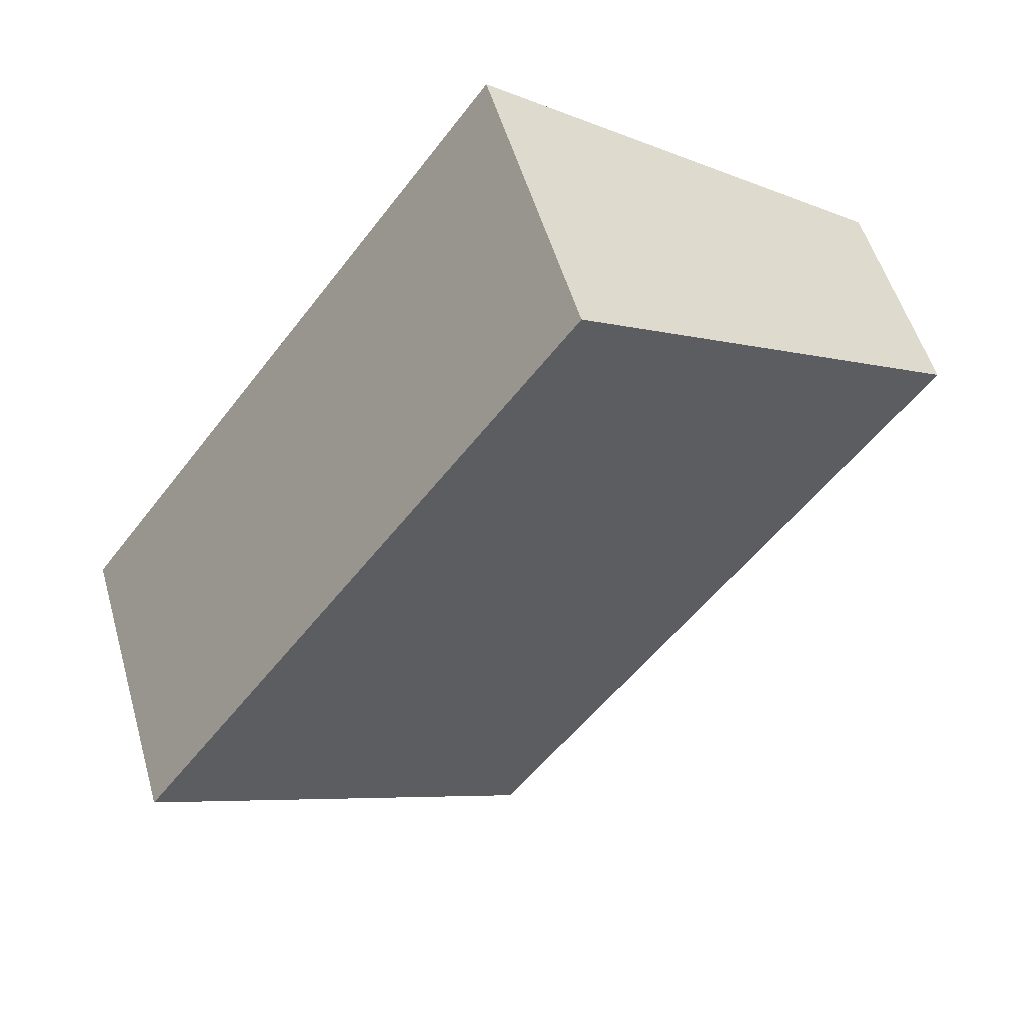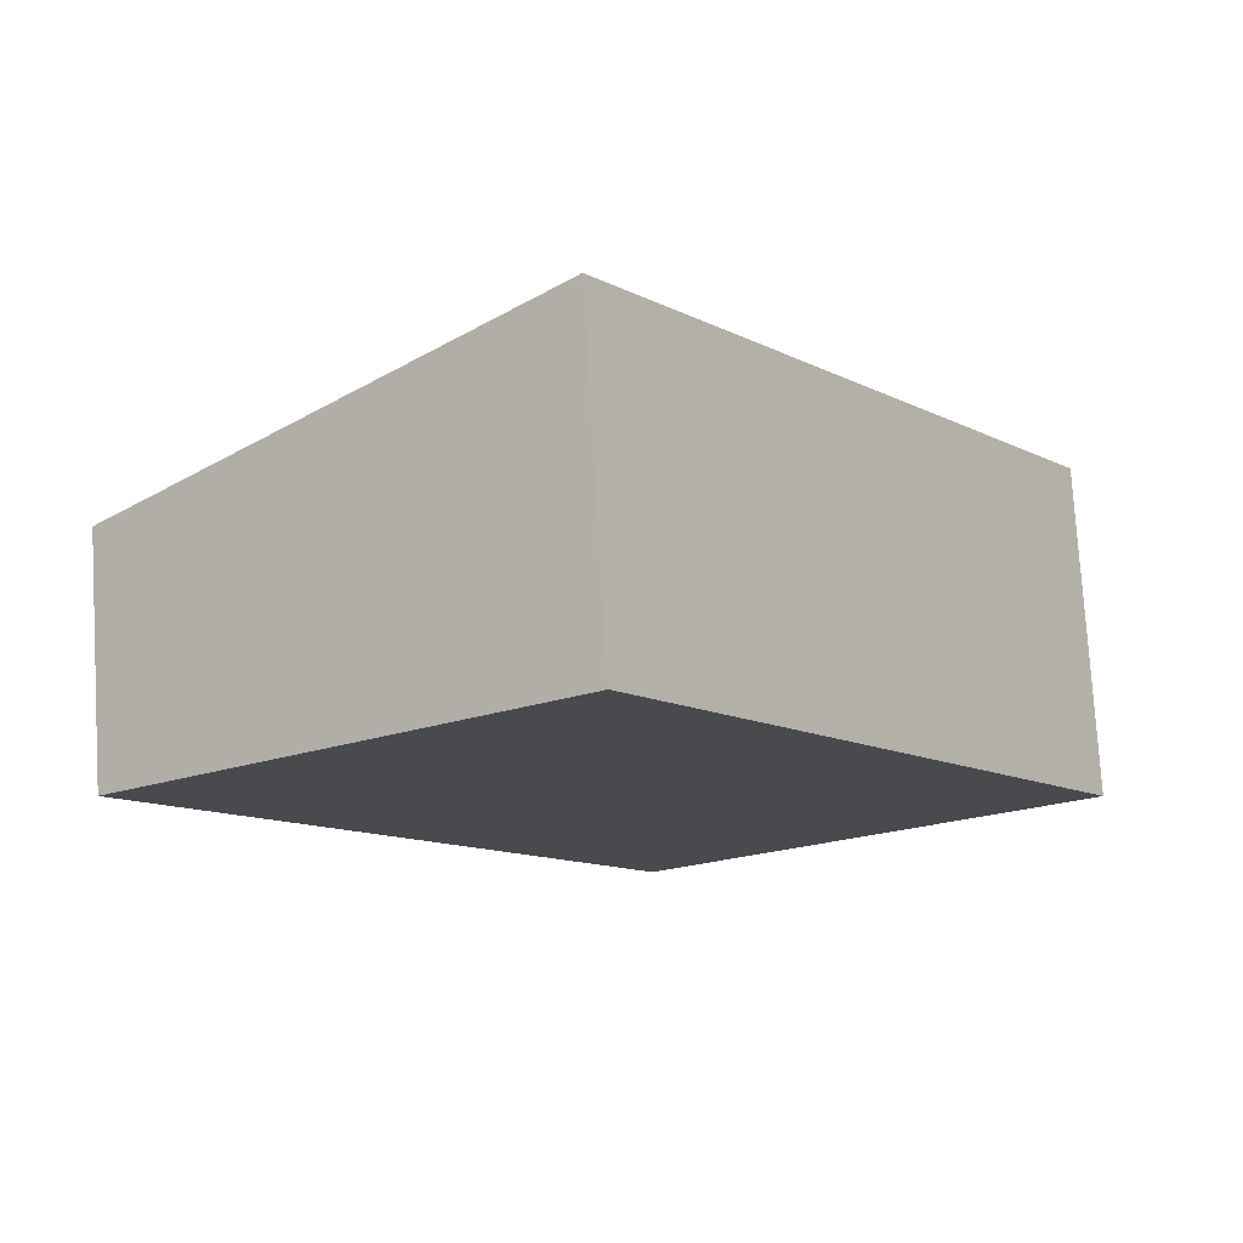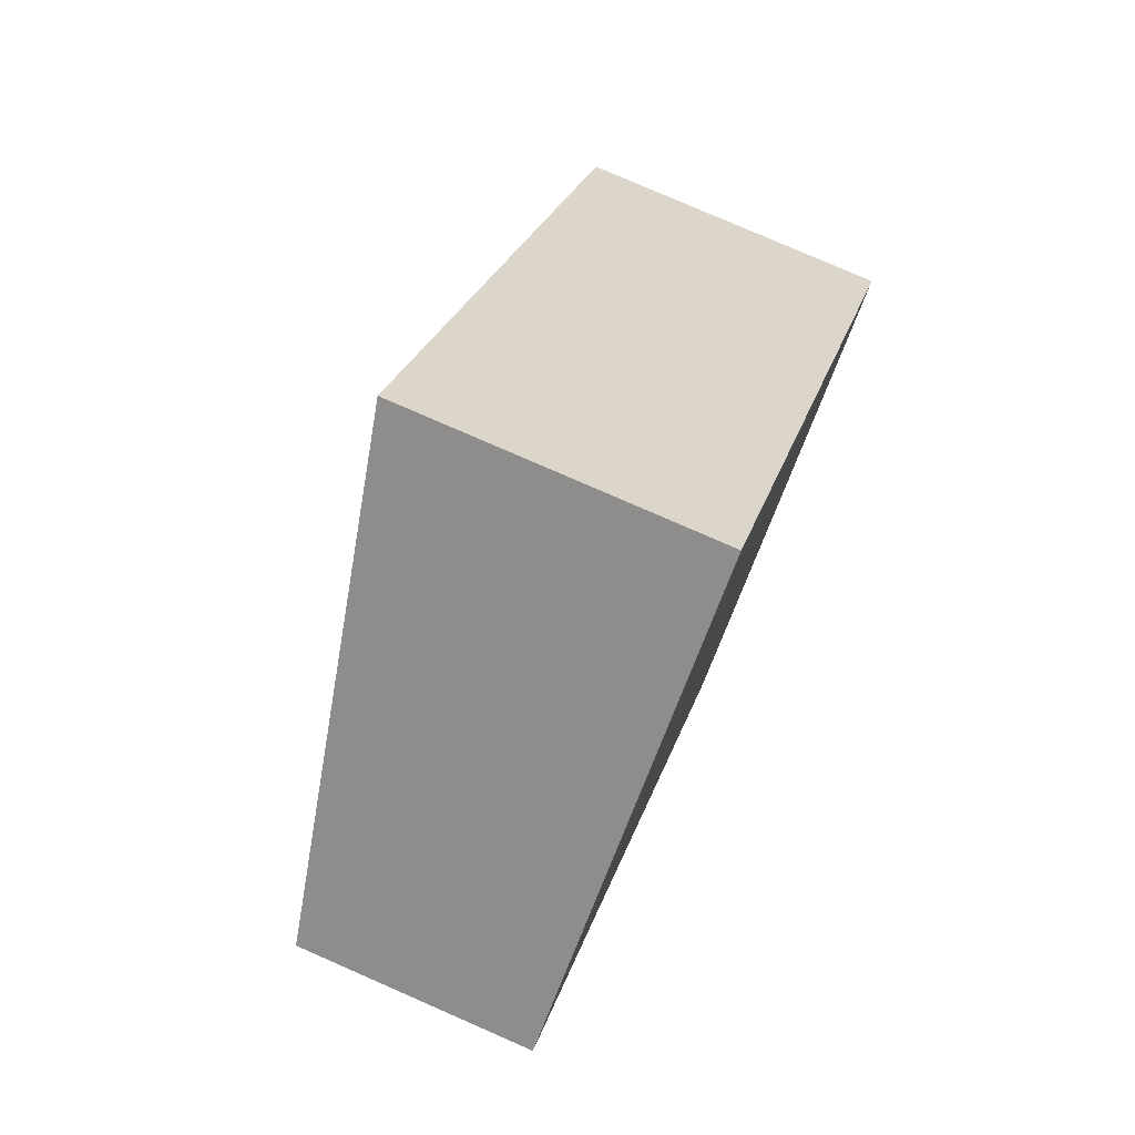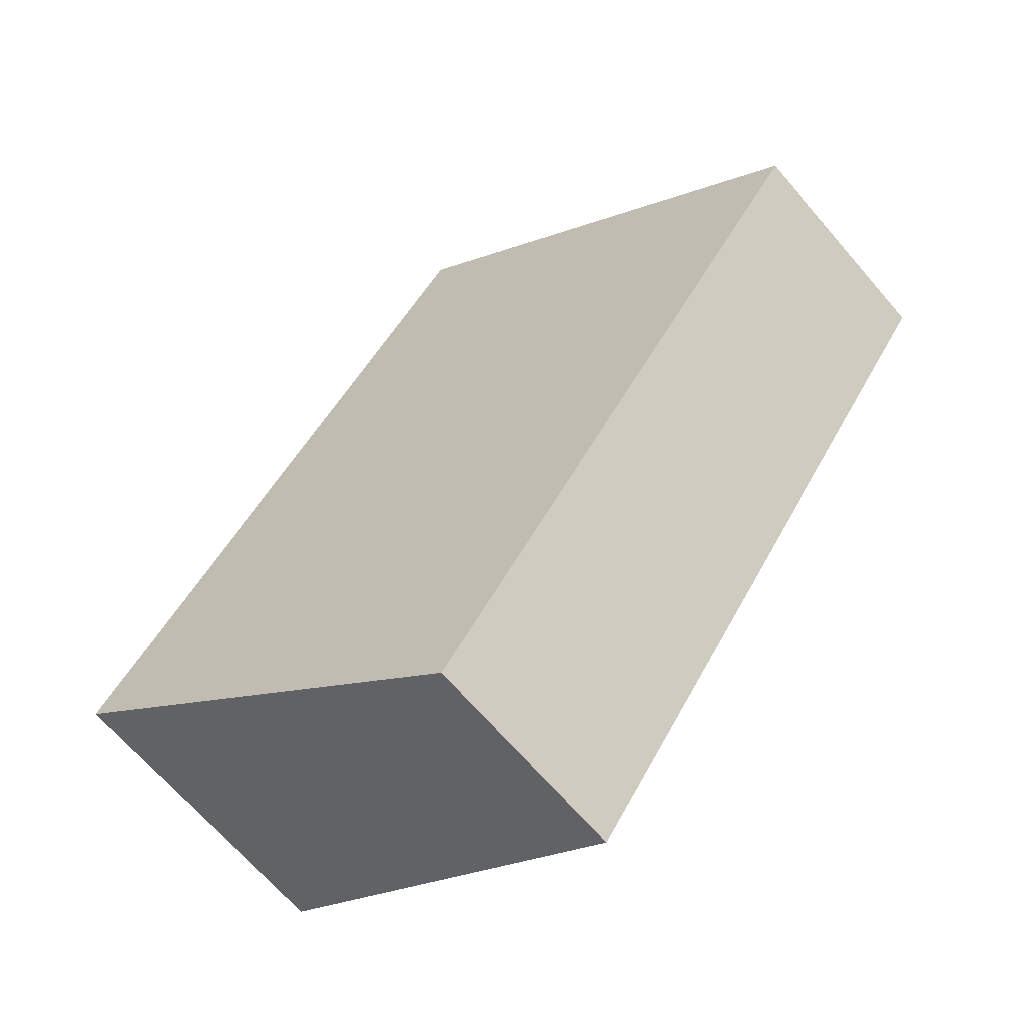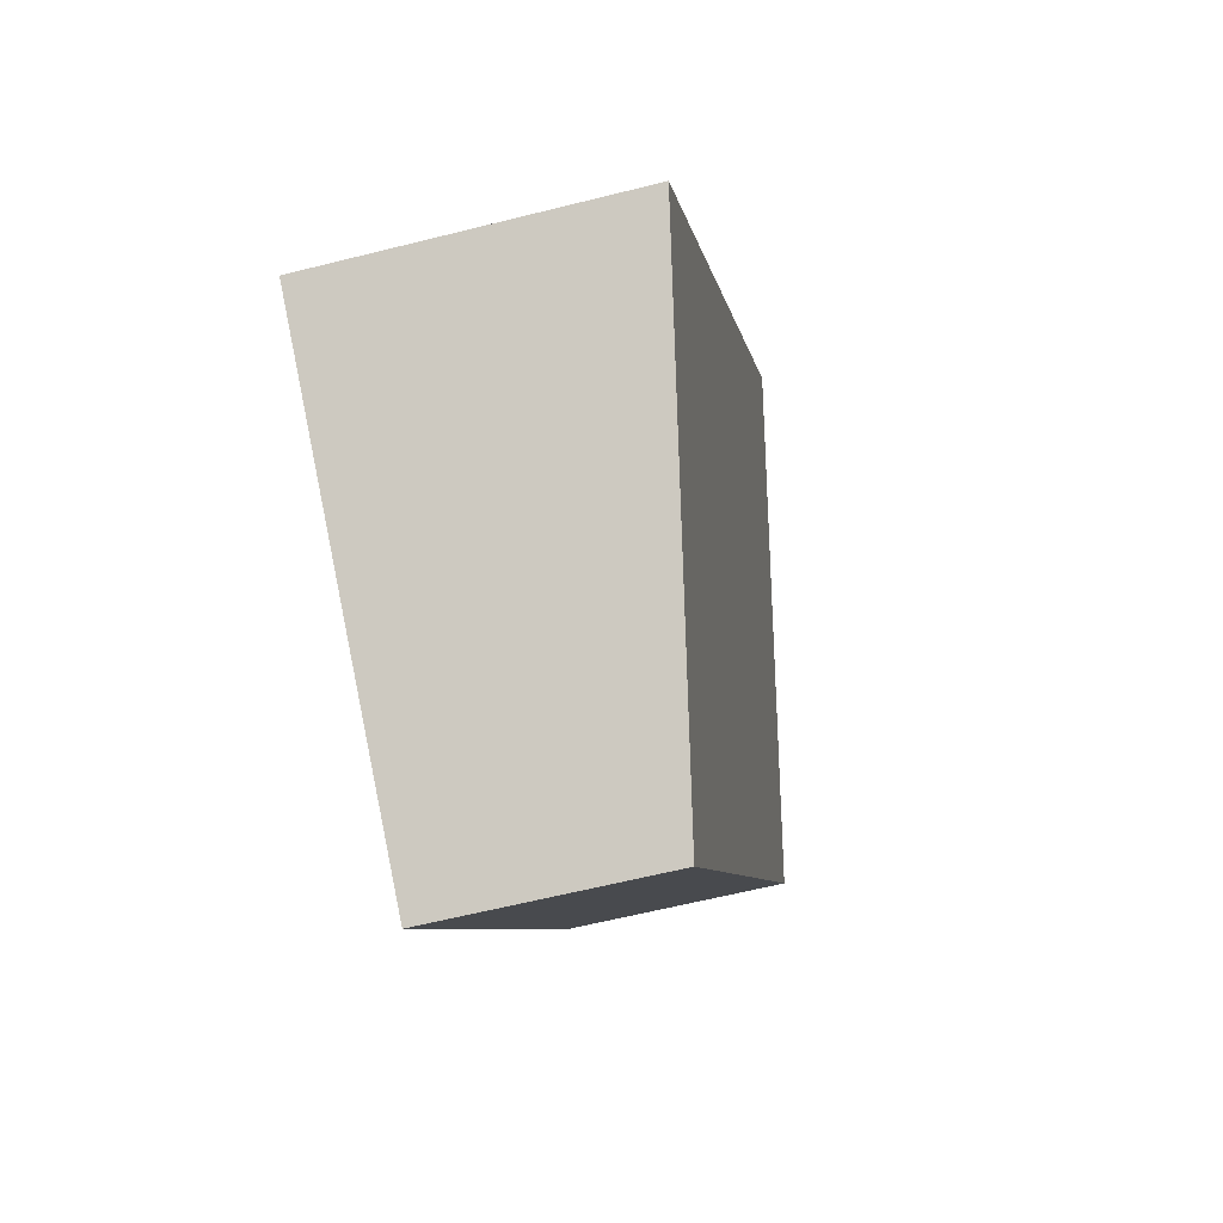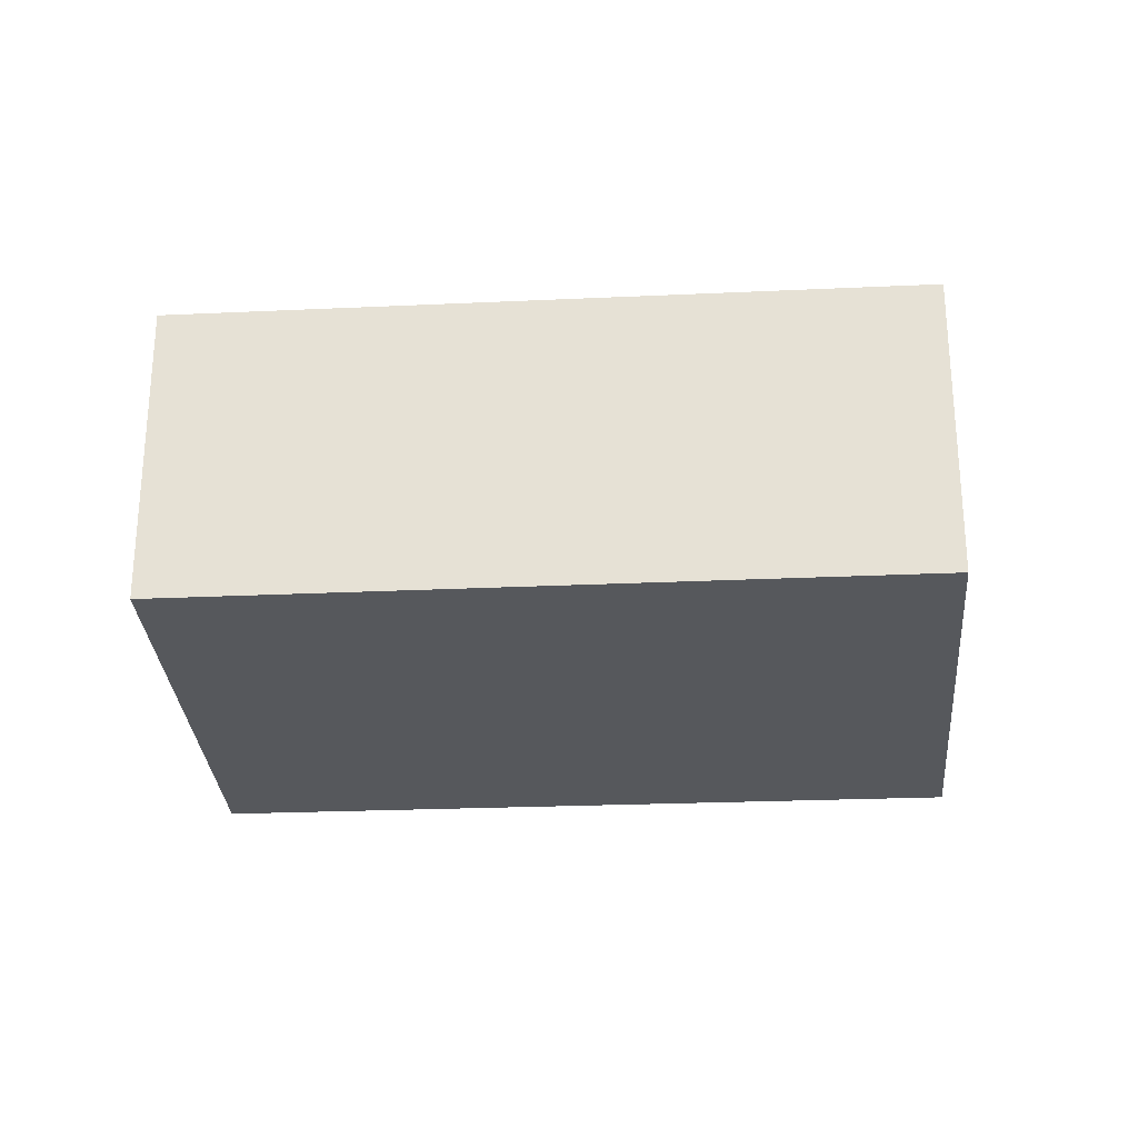
<metadata>
{"format":"obj","ext":"obj","renderer":"f3d","projection":"perspective","resolution":1024,"background":"white","views":[{"elev":52.5,"azim":164.2,"up":"+Z"},{"elev":76.9,"azim":-3.5,"up":"+Z"},{"elev":78.6,"azim":-66.4,"up":"+Z"},{"elev":-67.7,"azim":-139.2,"up":"+Z"},{"elev":-61.3,"azim":104.4,"up":"+Z"},{"elev":-28.2,"azim":57.5,"up":"+Y"}]}
</metadata>
<code>
v  0 1.969 1.206e-16
v  7.561 2.732 -2.725
v  3.974 1.969 -5.477
v  3.615 2.724 2.627
v  7.561 1.669e-16 -2.725
v  3.974 3.354e-16 -5.477
v  0 0 0
v  3.615 -1.609e-16 2.627
g defaultobject
f 1 2 3
f 2 1 4
f 5 3 2
f 3 5 6
f 6 1 3
f 1 6 7
f 1 8 4
f 8 1 7
f 4 5 2
f 5 4 8
f 5 7 6
f 7 5 8

</code>
